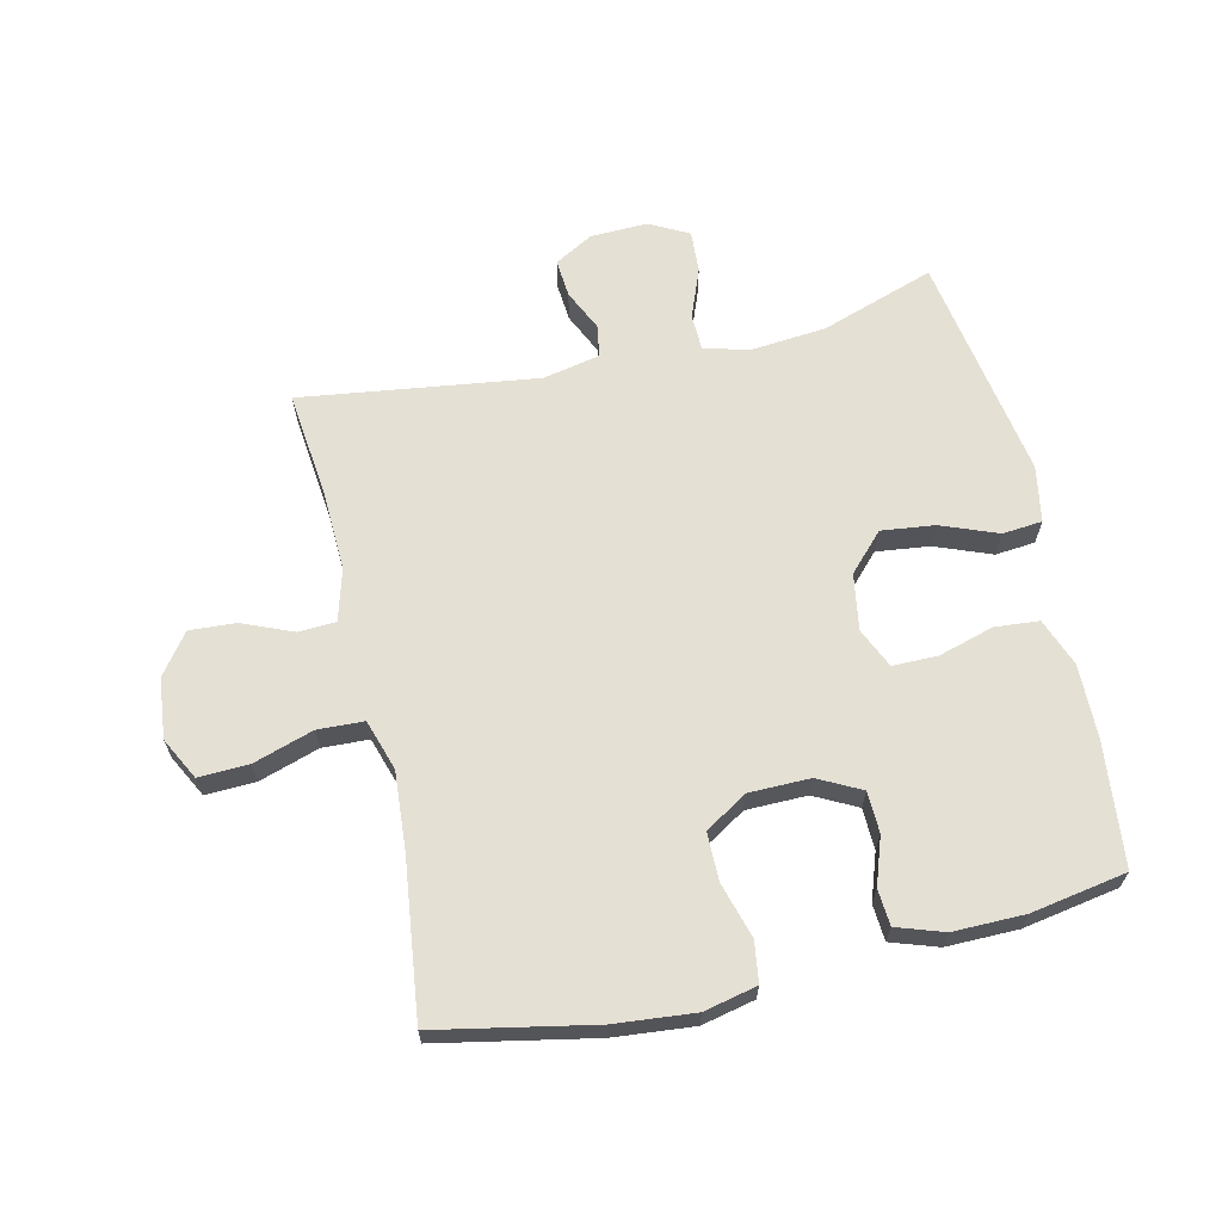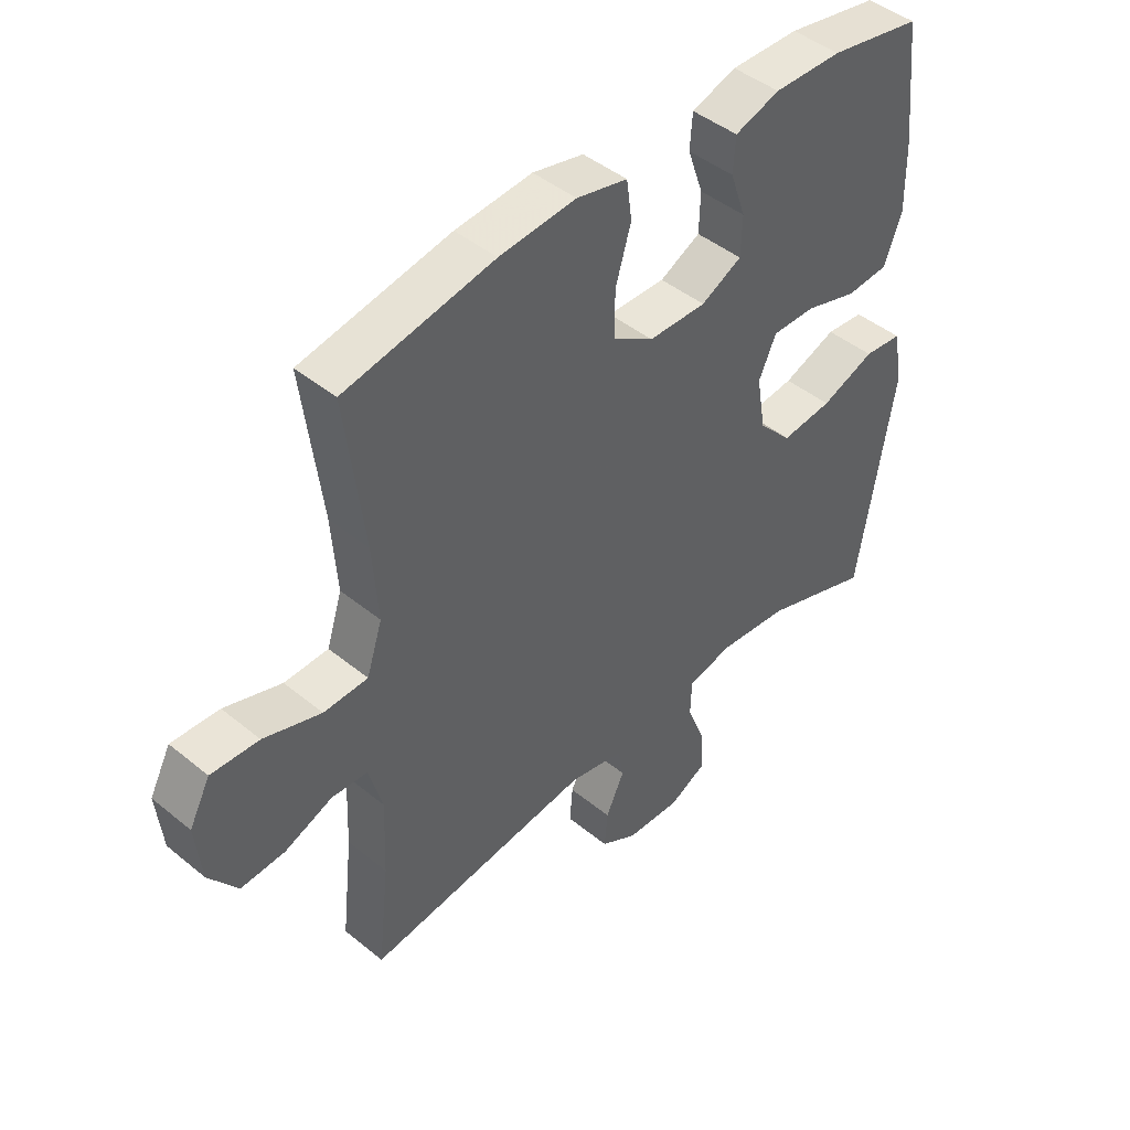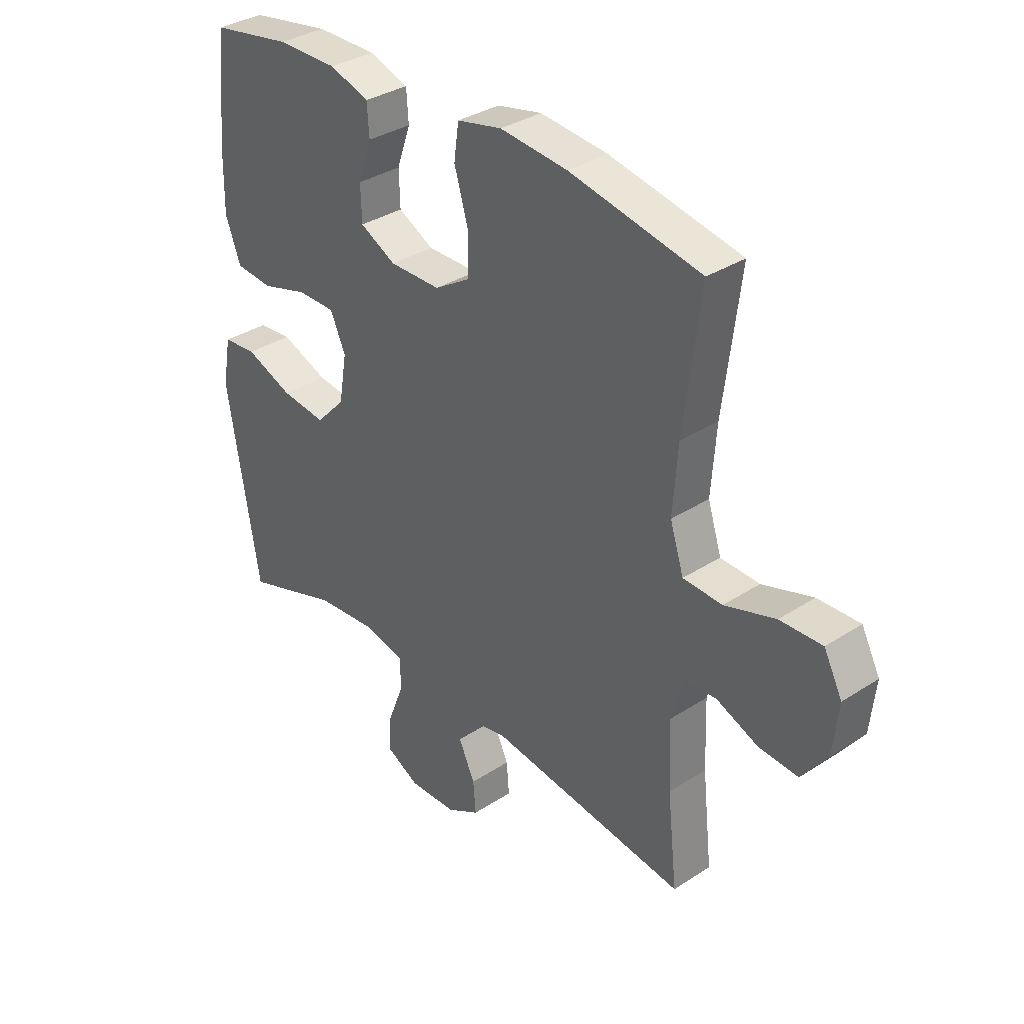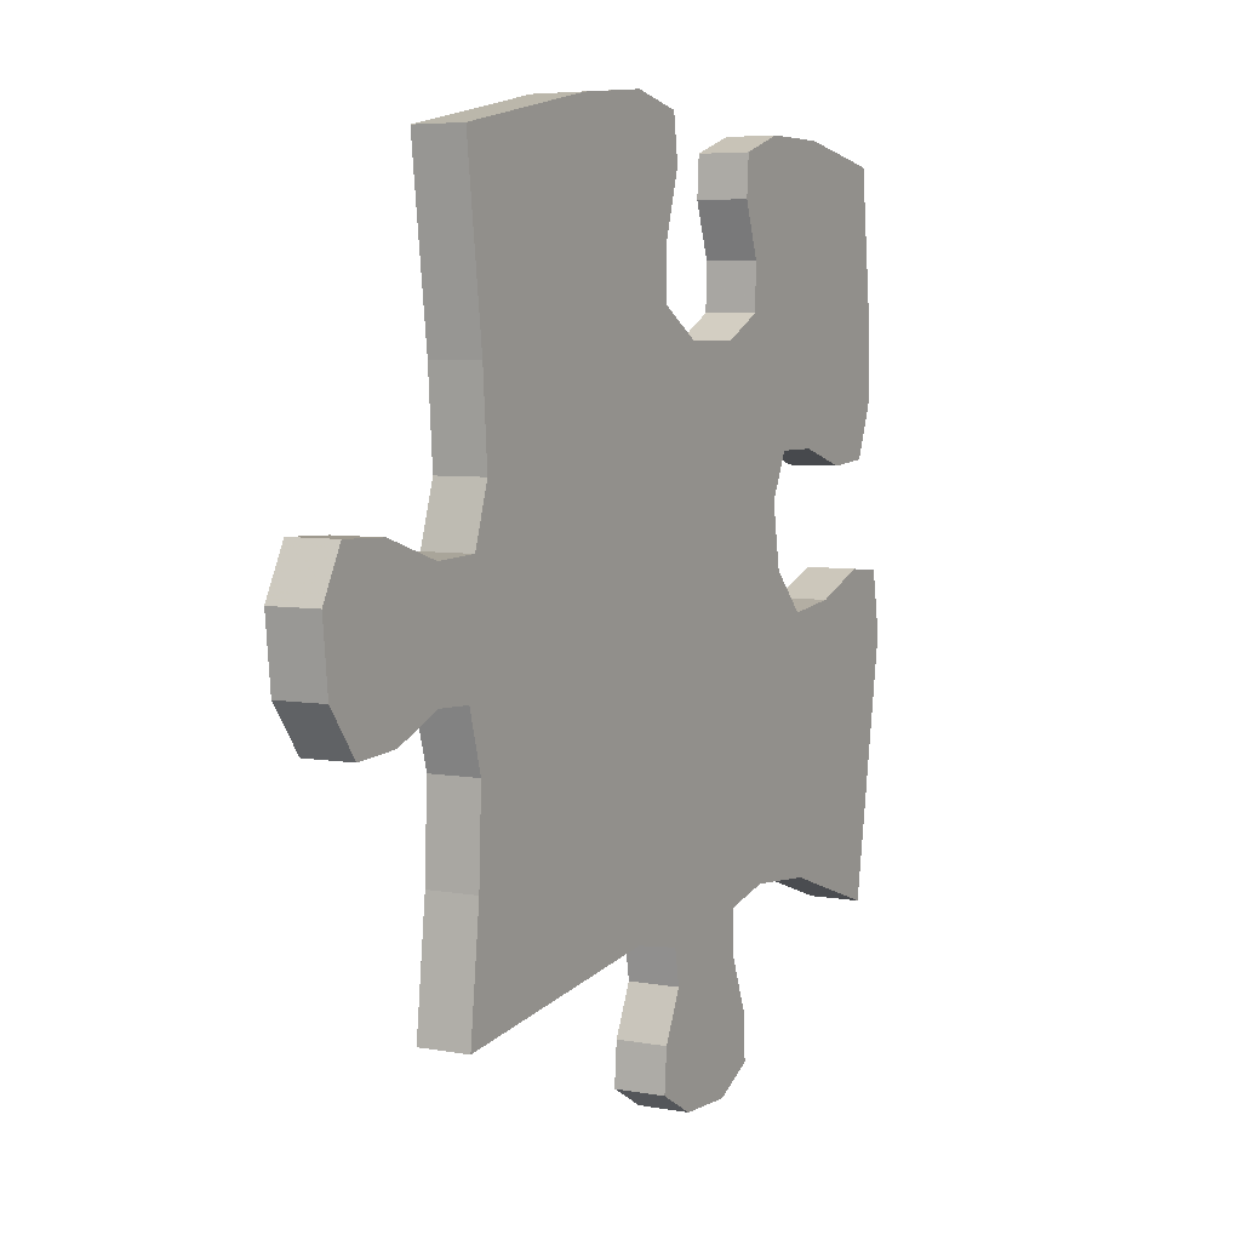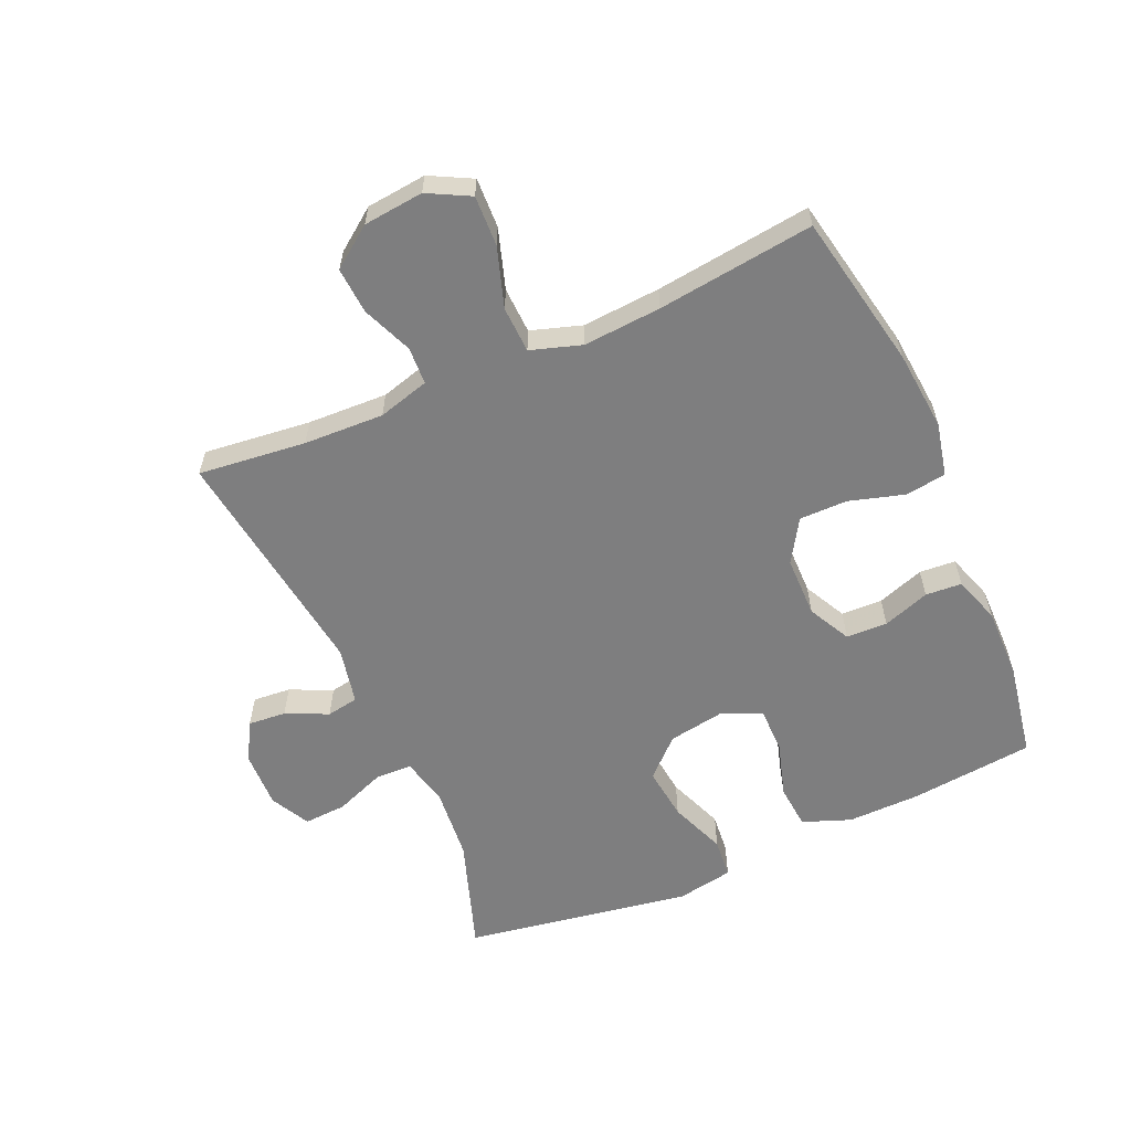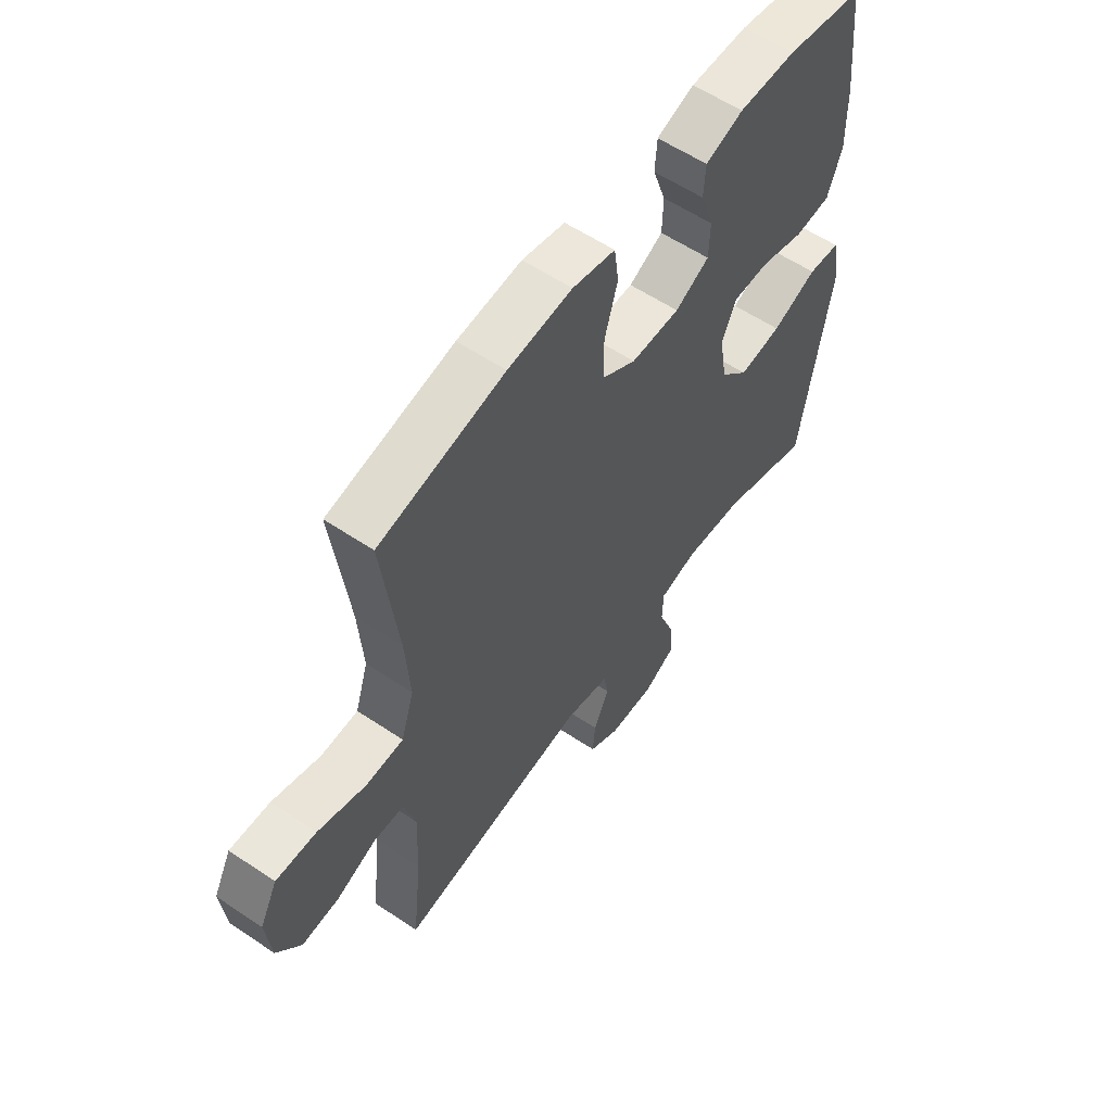
<metadata>
{"format":"obj","ext":"obj","renderer":"f3d","projection":"perspective","resolution":1024,"background":"white","views":[{"elev":65.2,"azim":-12.9,"up":"+Y"},{"elev":44.7,"azim":-46.5,"up":"+Z"},{"elev":34.3,"azim":-131.2,"up":"+Z"},{"elev":5.6,"azim":-60.7,"up":"+Z"},{"elev":-59.4,"azim":-66.2,"up":"+Y"},{"elev":58.0,"azim":-55.2,"up":"+Z"}]}
</metadata>
<code>
v 0.5 0.07 0.5
v 0.521 0.07 0.302
v 0.523 0.07 0.185
v 0.494 0.07 0.108
v 0.423 0.07 0.102
v 0.335 0.07 0.128
v 0.263 0.07 0.128
v 0.234 0.07 0.064
v 0.249 0.07 -0.026
v 0.305 0.07 -0.085
v 0.39 0.07 -0.075
v 0.48 0.07 -0.04
v 0.544 0.07 -0.046
v 0.56 0.07 -0.136
v 0.5 0.07 -0.5
v 0.318 0.07 -0.438
v 0.2 0.07 -0.427
v 0.125 0.07 -0.445
v 0.123 0.07 -0.504
v 0.154 0.07 -0.584
v 0.158 0.07 -0.652
v 0.095 0.07 -0.685
v 0.004 0.07 -0.682
v -0.058 0.07 -0.647
v -0.053 0.07 -0.586
v -0.022 0.07 -0.519
v -0.031 0.07 -0.468
v -0.122 0.07 -0.449
v -0.5 0.07 -0.5
v -0.481 0.07 -0.328
v -0.476 0.07 -0.2
v -0.499 0.07 -0.118
v -0.559 0.07 -0.115
v -0.639 0.07 -0.148
v -0.713 0.07 -0.153
v -0.761 0.07 -0.088
v -0.771 0.07 0.008
v -0.736 0.07 0.075
v -0.656 0.07 0.072
v -0.56 0.07 0.041
v -0.486 0.07 0.044
v -0.46 0.07 0.125
v -0.469 0.07 0.25
v -0.5 0.07 0.5
v -0.251 0.07 0.549
v -0.123 0.07 0.561
v -0.038 0.07 0.542
v -0.029 0.07 0.477
v -0.055 0.07 0.389
v -0.055 0.07 0.312
v 0.013 0.07 0.27
v 0.11 0.07 0.269
v 0.178 0.07 0.304
v 0.18 0.07 0.37
v 0.154 0.07 0.445
v 0.158 0.07 0.503
v 0.233 0.07 0.528
v 0.347 0.07 0.527
v 0.5 0 0.5
v 0.521 0 0.302
v 0.523 0 0.185
v 0.494 0 0.108
v 0.423 0 0.102
v 0.335 0 0.128
v 0.263 0 0.128
v 0.234 0 0.064
v 0.249 0 -0.026
v 0.305 0 -0.085
v 0.39 0 -0.075
v 0.48 0 -0.04
v 0.544 0 -0.046
v 0.56 0 -0.136
v 0.5 0 -0.5
v 0.318 0 -0.438
v 0.2 0 -0.427
v 0.125 0 -0.445
v 0.123 0 -0.504
v 0.154 0 -0.584
v 0.158 0 -0.652
v 0.095 0 -0.685
v 0.004 0 -0.682
v -0.058 0 -0.647
v -0.053 0 -0.586
v -0.022 0 -0.519
v -0.031 0 -0.468
v -0.122 0 -0.449
v -0.5 0 -0.5
v -0.481 0 -0.328
v -0.476 0 -0.2
v -0.499 0 -0.118
v -0.559 0 -0.115
v -0.639 0 -0.148
v -0.713 0 -0.153
v -0.761 0 -0.088
v -0.771 0 0.008
v -0.736 0 0.075
v -0.656 0 0.072
v -0.56 0 0.041
v -0.486 0 0.044
v -0.46 0 0.125
v -0.469 0 0.25
v -0.5 0 0.5
v -0.251 0 0.549
v -0.123 0 0.561
v -0.038 0 0.542
v -0.029 0 0.477
v -0.055 0 0.389
v -0.055 0 0.312
v 0.013 0 0.27
v 0.11 0 0.269
v 0.178 0 0.304
v 0.18 0 0.37
v 0.154 0 0.445
v 0.158 0 0.503
v 0.233 0 0.528
v 0.347 0 0.527
f 4 5 6
f 3 4 6
f 2 3 6
f 1 2 6
f 58 1 6
f 57 58 6
f 56 57 6
f 55 56 6
f 54 55 6
f 53 54 6 7
f 52 53 7 8
f 51 52 8 9
f 50 51 9
f 47 48 49
f 46 47 49
f 45 46 49
f 44 45 49
f 43 44 49
f 42 43 49 50
f 41 42 50 9
f 38 39 40
f 37 38 40
f 36 37 40
f 35 36 40
f 34 35 40
f 33 34 40
f 41 9 10
f 40 41 10
f 33 40 10
f 32 33 10
f 28 29 30
f 27 28 30 31
f 24 25 26
f 23 24 26
f 22 23 26
f 21 22 26
f 20 21 26
f 19 20 26
f 18 19 26 27
f 31 32 10
f 27 31 10
f 18 27 10
f 17 18 10
f 14 15 16
f 13 14 16
f 12 13 16
f 11 12 16
f 10 11 16 17
f 64 63 62
f 64 62 61
f 64 61 60
f 64 60 59
f 64 59 116
f 64 116 115
f 64 115 114
f 64 114 113
f 64 113 112
f 65 64 112 111
f 66 65 111 110
f 67 66 110 109
f 67 109 108
f 107 106 105
f 107 105 104
f 107 104 103
f 107 103 102
f 107 102 101
f 108 107 101 100
f 67 108 100 99
f 98 97 96
f 98 96 95
f 98 95 94
f 98 94 93
f 98 93 92
f 98 92 91
f 68 67 99
f 68 99 98
f 68 98 91
f 68 91 90
f 88 87 86
f 89 88 86 85
f 84 83 82
f 84 82 81
f 84 81 80
f 84 80 79
f 84 79 78
f 84 78 77
f 85 84 77 76
f 68 90 89
f 68 89 85
f 68 85 76
f 68 76 75
f 74 73 72
f 74 72 71
f 74 71 70
f 74 70 69
f 75 74 69 68
f 1 59 60 2
f 2 60 61 3
f 3 61 62 4
f 4 62 63 5
f 5 63 64 6
f 6 64 65 7
f 7 65 66 8
f 8 66 67 9
f 9 67 68 10
f 10 68 69 11
f 11 69 70 12
f 12 70 71 13
f 13 71 72 14
f 14 72 73 15
f 15 73 74 16
f 16 74 75 17
f 17 75 76 18
f 18 76 77 19
f 19 77 78 20
f 20 78 79 21
f 21 79 80 22
f 22 80 81 23
f 23 81 82 24
f 24 82 83 25
f 25 83 84 26
f 26 84 85 27
f 27 85 86 28
f 28 86 87 29
f 29 87 88 30
f 30 88 89 31
f 31 89 90 32
f 32 90 91 33
f 33 91 92 34
f 34 92 93 35
f 35 93 94 36
f 36 94 95 37
f 37 95 96 38
f 38 96 97 39
f 39 97 98 40
f 40 98 99 41
f 41 99 100 42
f 42 100 101 43
f 43 101 102 44
f 44 102 103 45
f 45 103 104 46
f 46 104 105 47
f 47 105 106 48
f 48 106 107 49
f 49 107 108 50
f 50 108 109 51
f 51 109 110 52
f 52 110 111 53
f 53 111 112 54
f 54 112 113 55
f 55 113 114 56
f 56 114 115 57
f 57 115 116 58
f 58 116 59 1

</code>
